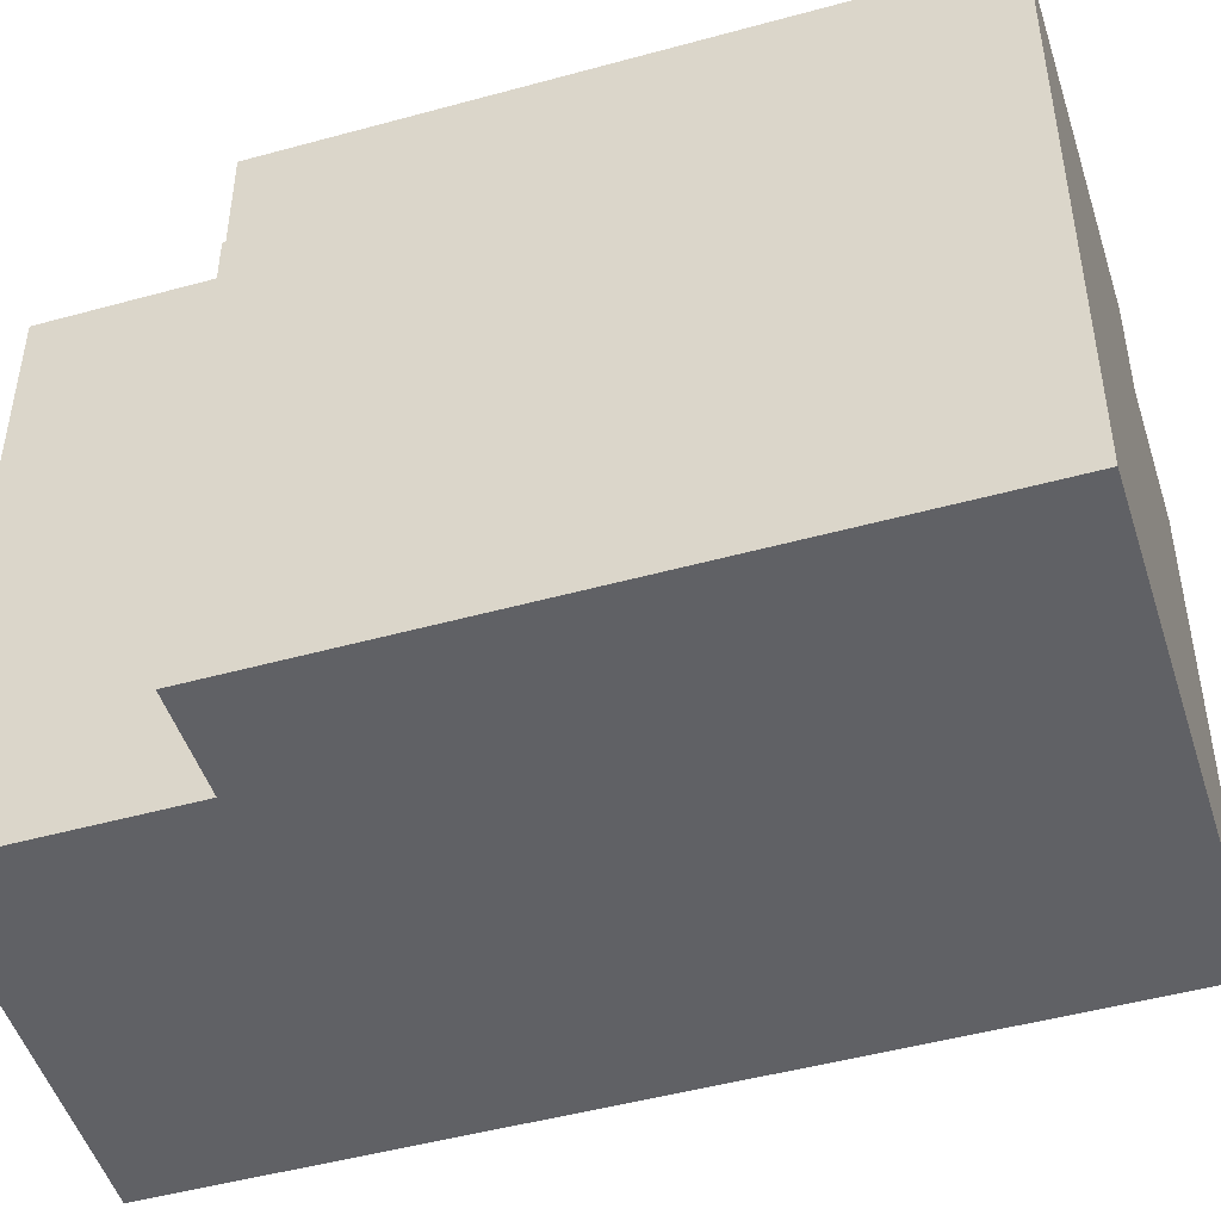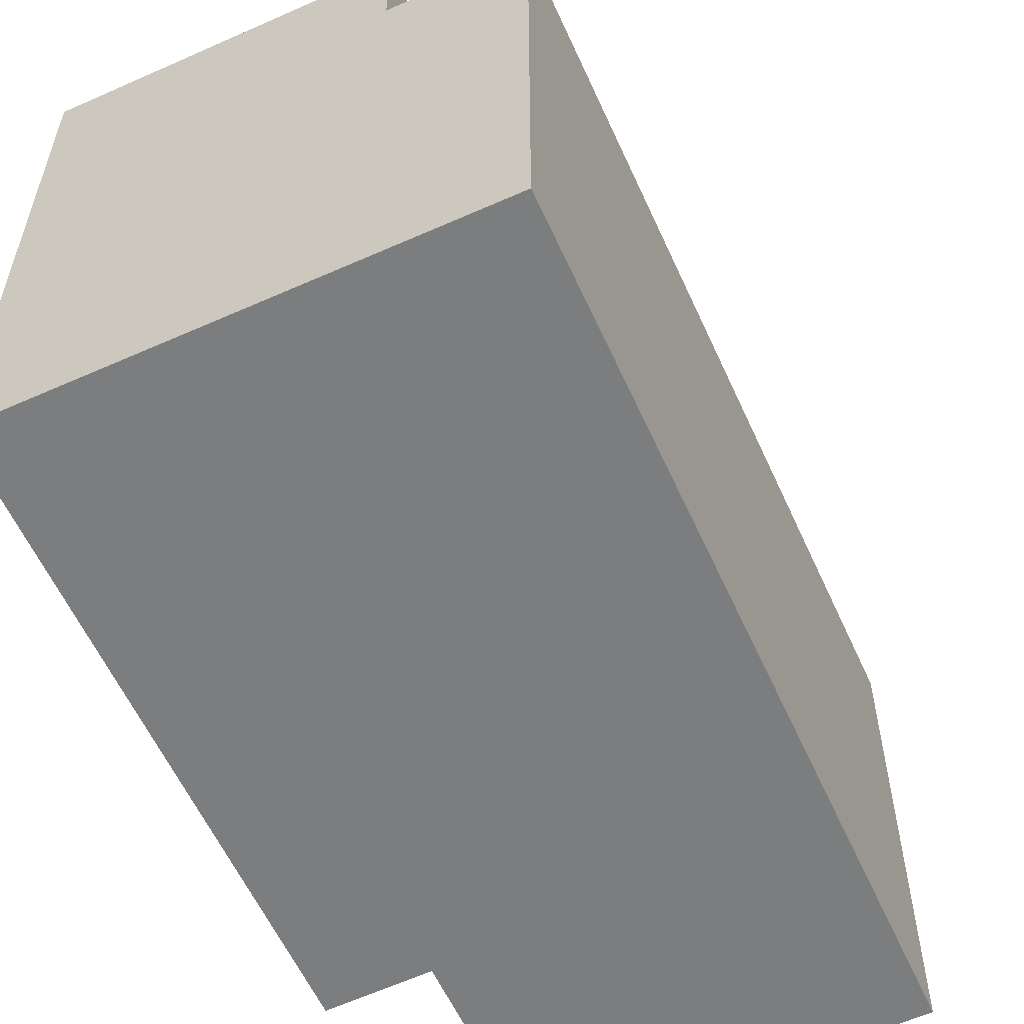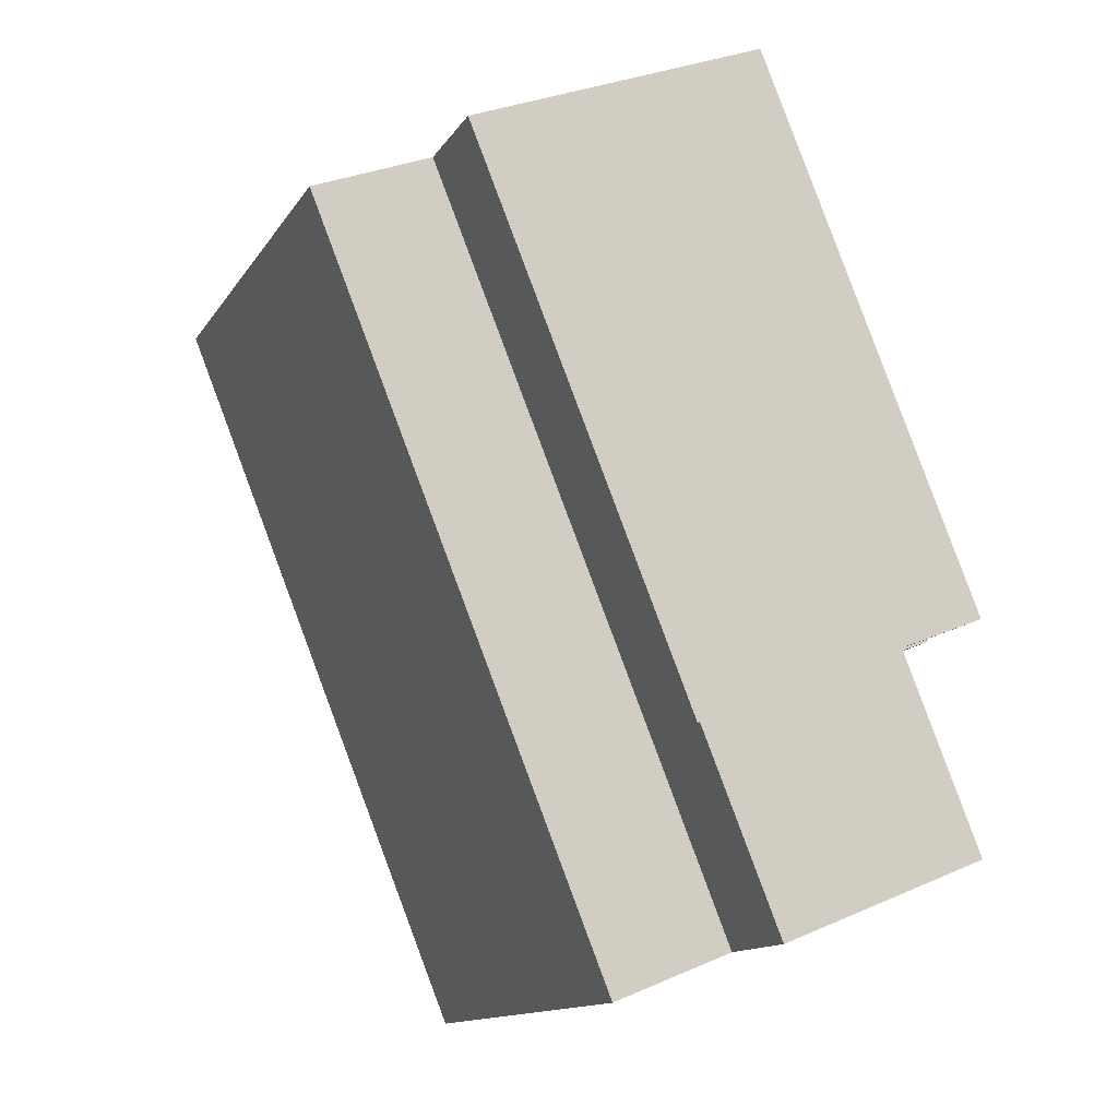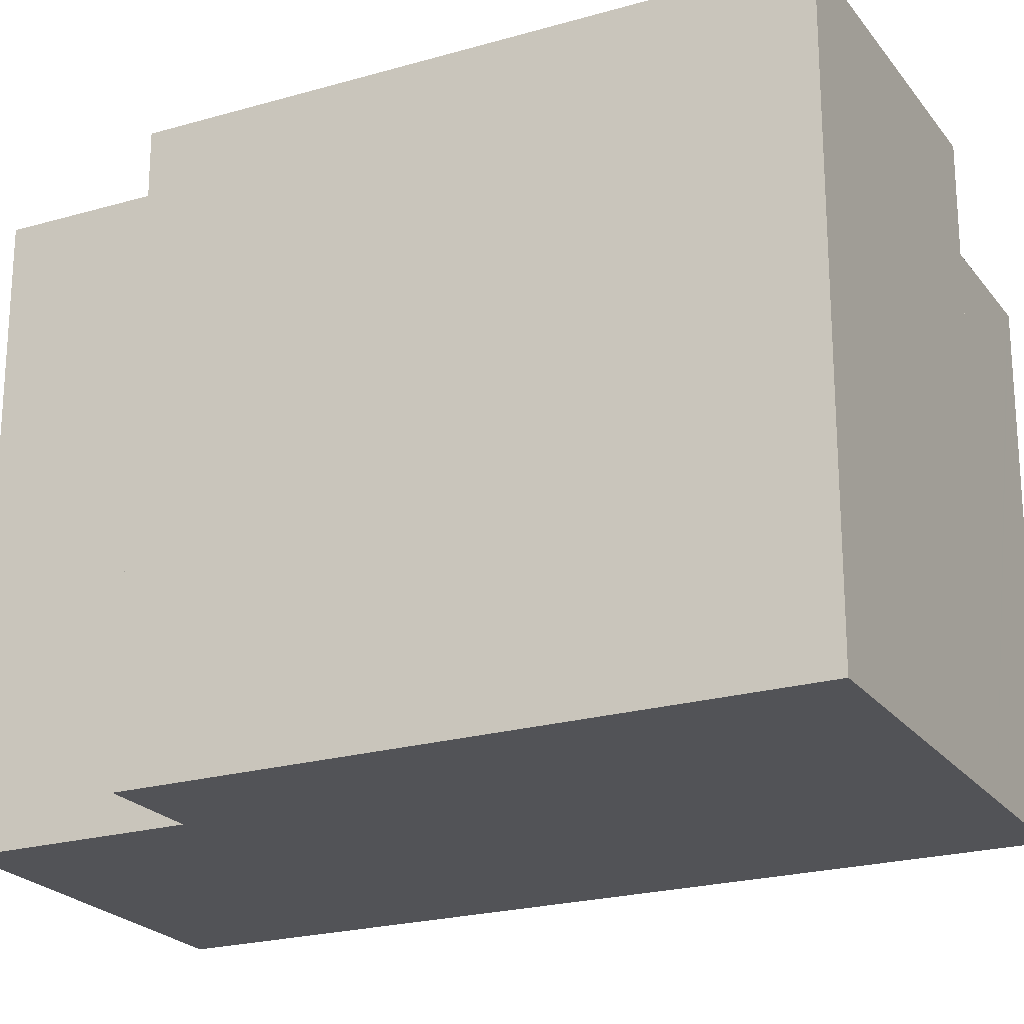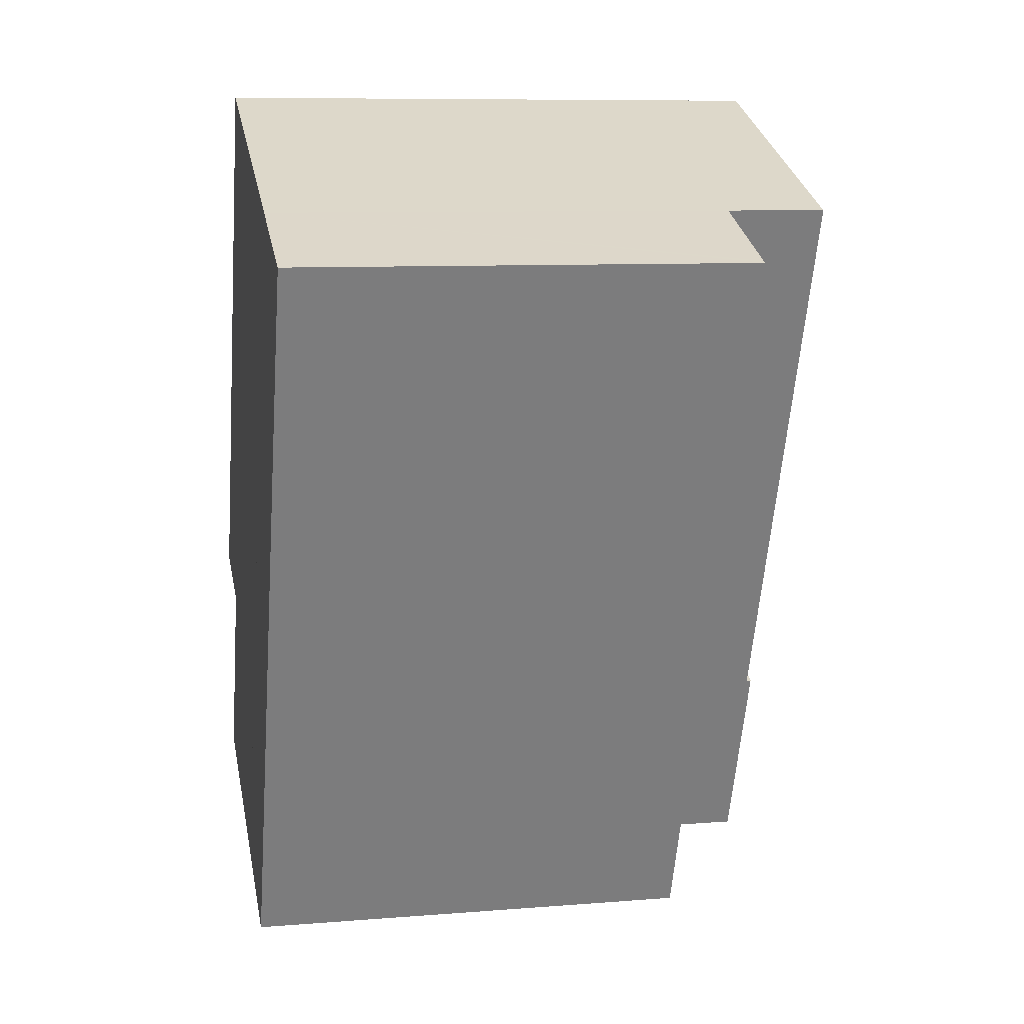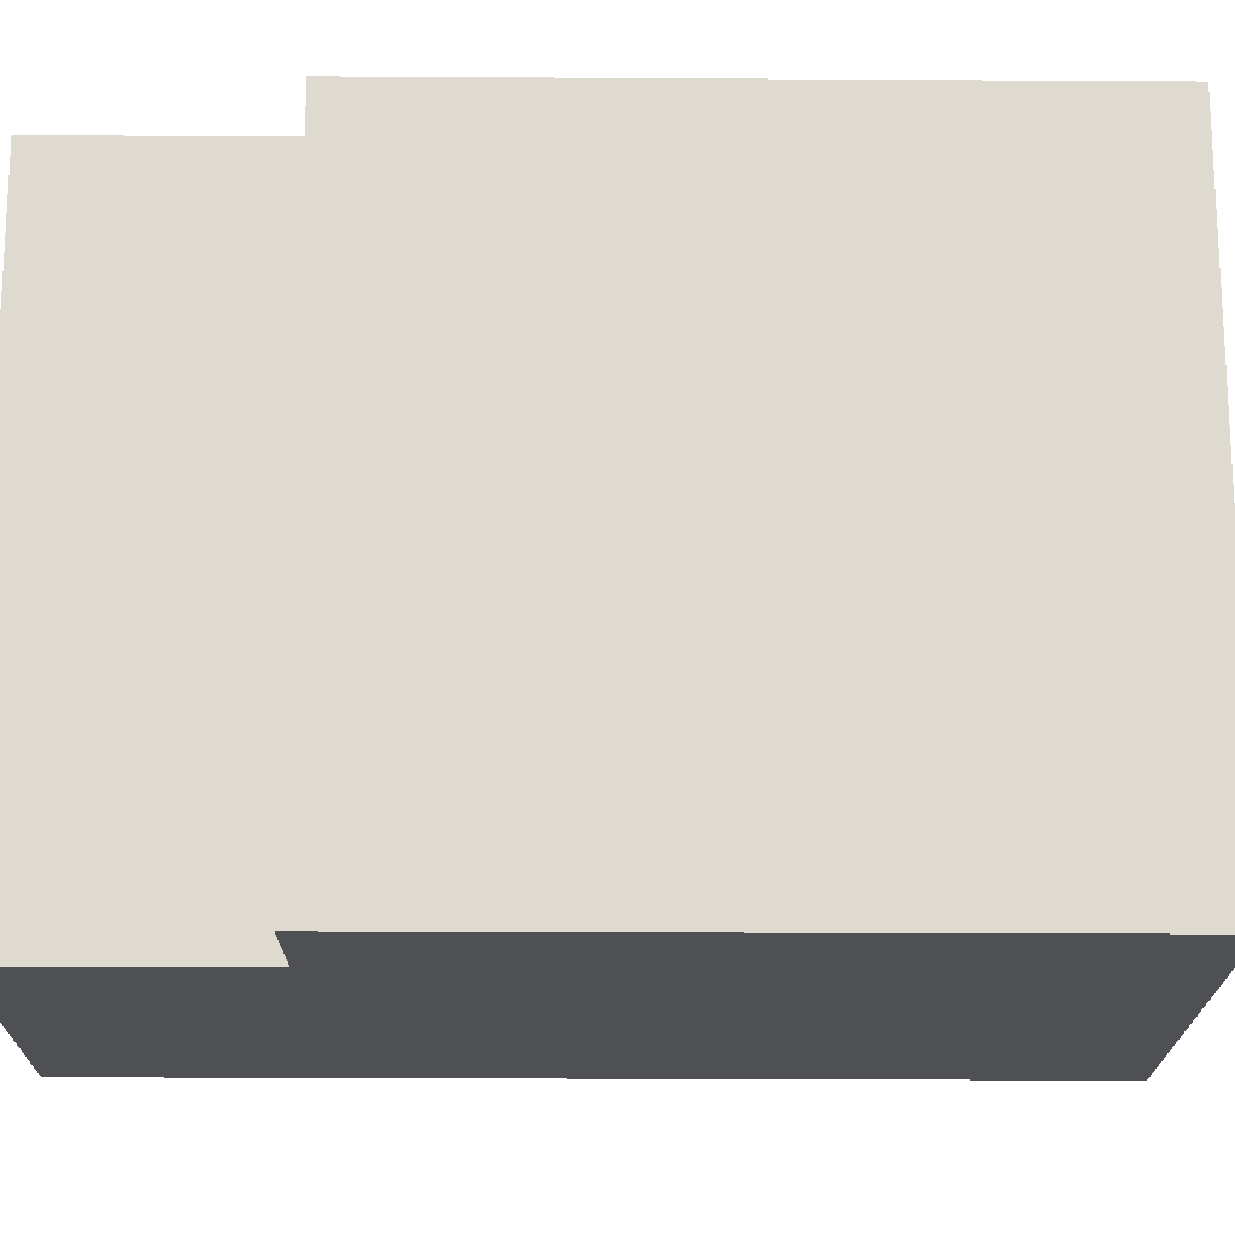
<metadata>
{"format":"obj","ext":"obj","renderer":"f3d","projection":"perspective","resolution":1024,"background":"white","views":[{"elev":-48.9,"azim":-51.1,"up":"+Y"},{"elev":-59.0,"azim":46.3,"up":"+Y"},{"elev":-13.5,"azim":158.7,"up":"+Z"},{"elev":-22.5,"azim":-41.5,"up":"+Y"},{"elev":9.1,"azim":78.0,"up":"+Z"},{"elev":-18.8,"azim":-68.8,"up":"+Y"}]}
</metadata>
<code>
v  9.407 18.24 -3.635
v  2.842 18.24 -1.07
v  2.743 18.24 -0.992
v  2.728 18.24 -1.027
v  0.415 18.24 -7.139
v  6.925 18.24 -9.755
v  0.415 4.371e-16 -7.139
v  2.842 6.552e-17 -1.07
v  2.728 6.289e-17 -1.027
v  6.925 5.973e-16 -9.755
v  2.743 6.074e-17 -0.992
v  9.407 2.226e-16 -3.635
v  6.987 18.09 17.39
v  2.743 18.09 -0.992
v  0.033 18.09 0.082
v  9.407 18.09 -3.635
v  16.42 18.09 13.65
v  6.987 -1.065e-15 17.39
v  16.42 -8.359e-16 13.65
v  0.033 -5.021e-18 0.082
v  2.728 14.87 -1.027
v  0.033 14.87 0.082
v  2.743 14.87 -0.992
v  0 14.87 9.105e-16
v  0 0 0
v  10.71 14.87 -11.28
v  20.07 14.87 12.2
v  20.21 14.87 12.15
v  16.42 14.87 13.65
v  9.407 14.87 -3.635
v  6.925 14.87 -9.755
v  20.21 -7.439e-16 12.15
v  20.07 -7.472e-16 12.2
v  10.71 6.905e-16 -11.28
g defaultobject
f 1 2 3
f 4 3 2
f 5 2 1
f 6 5 1
f 7 2 5
f 2 7 8
f 8 4 2
f 4 8 9
f 10 5 6
f 5 10 7
f 9 3 4
f 3 9 11
f 11 1 3
f 1 11 12
f 12 6 1
f 6 12 10
f 9 8 11
f 12 11 8
f 7 12 8
f 10 12 7
f 13 14 15
f 14 13 16
f 16 13 17
f 18 17 13
f 17 18 19
f 19 16 17
f 16 19 12
f 12 14 16
f 14 12 15
f 15 12 20
f 20 12 11
f 20 13 15
f 13 20 18
f 20 19 18
f 19 20 11
f 19 11 12
f 21 22 23
f 22 21 24
f 25 22 24
f 22 25 20
f 20 23 22
f 23 20 11
f 11 21 23
f 21 11 9
f 9 24 21
f 24 9 25
f 9 20 25
f 20 9 11
f 26 27 28
f 27 26 29
f 29 26 30
f 30 26 31
f 10 30 31
f 30 10 29
f 29 10 19
f 19 10 12
f 19 27 29
f 27 19 28
f 28 19 32
f 32 19 33
f 32 26 28
f 26 32 34
f 34 31 26
f 31 34 10
f 12 33 19
f 33 12 32
f 32 12 34
f 34 12 10

</code>
